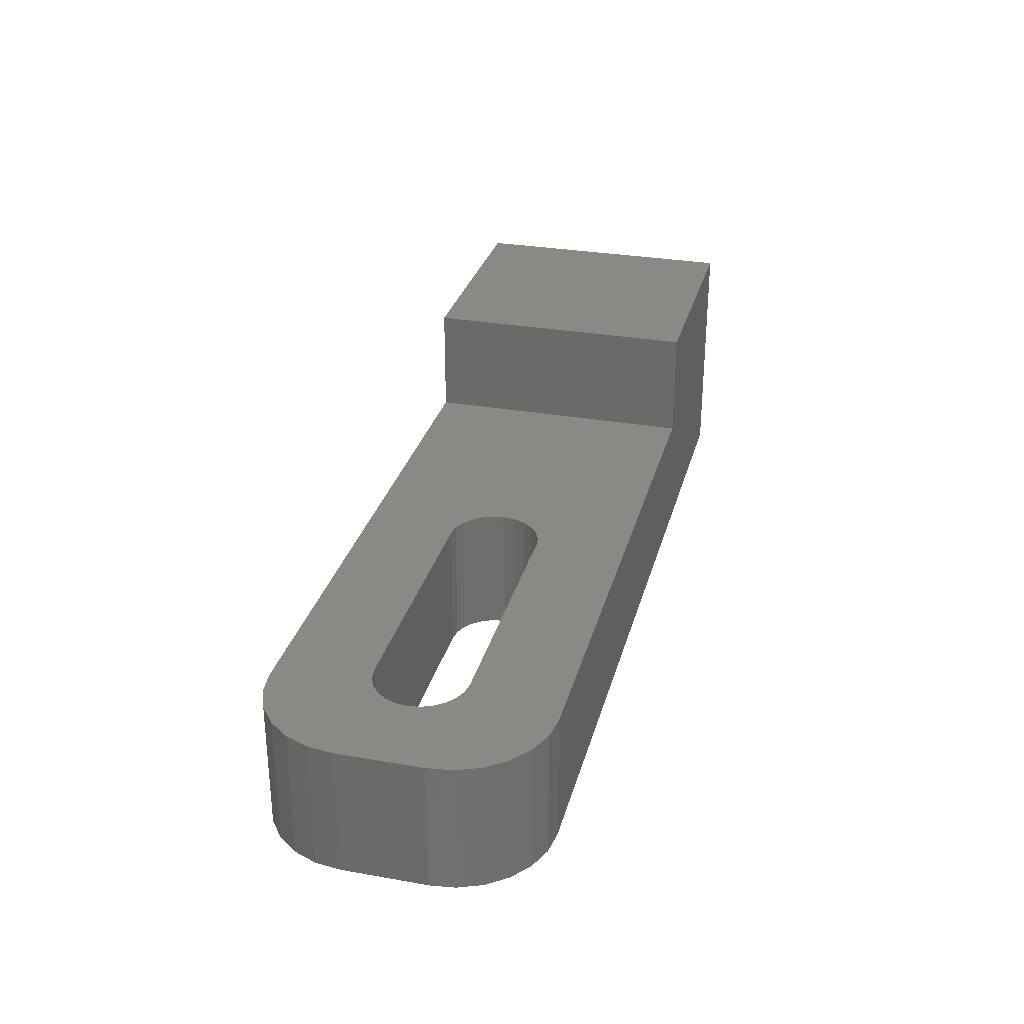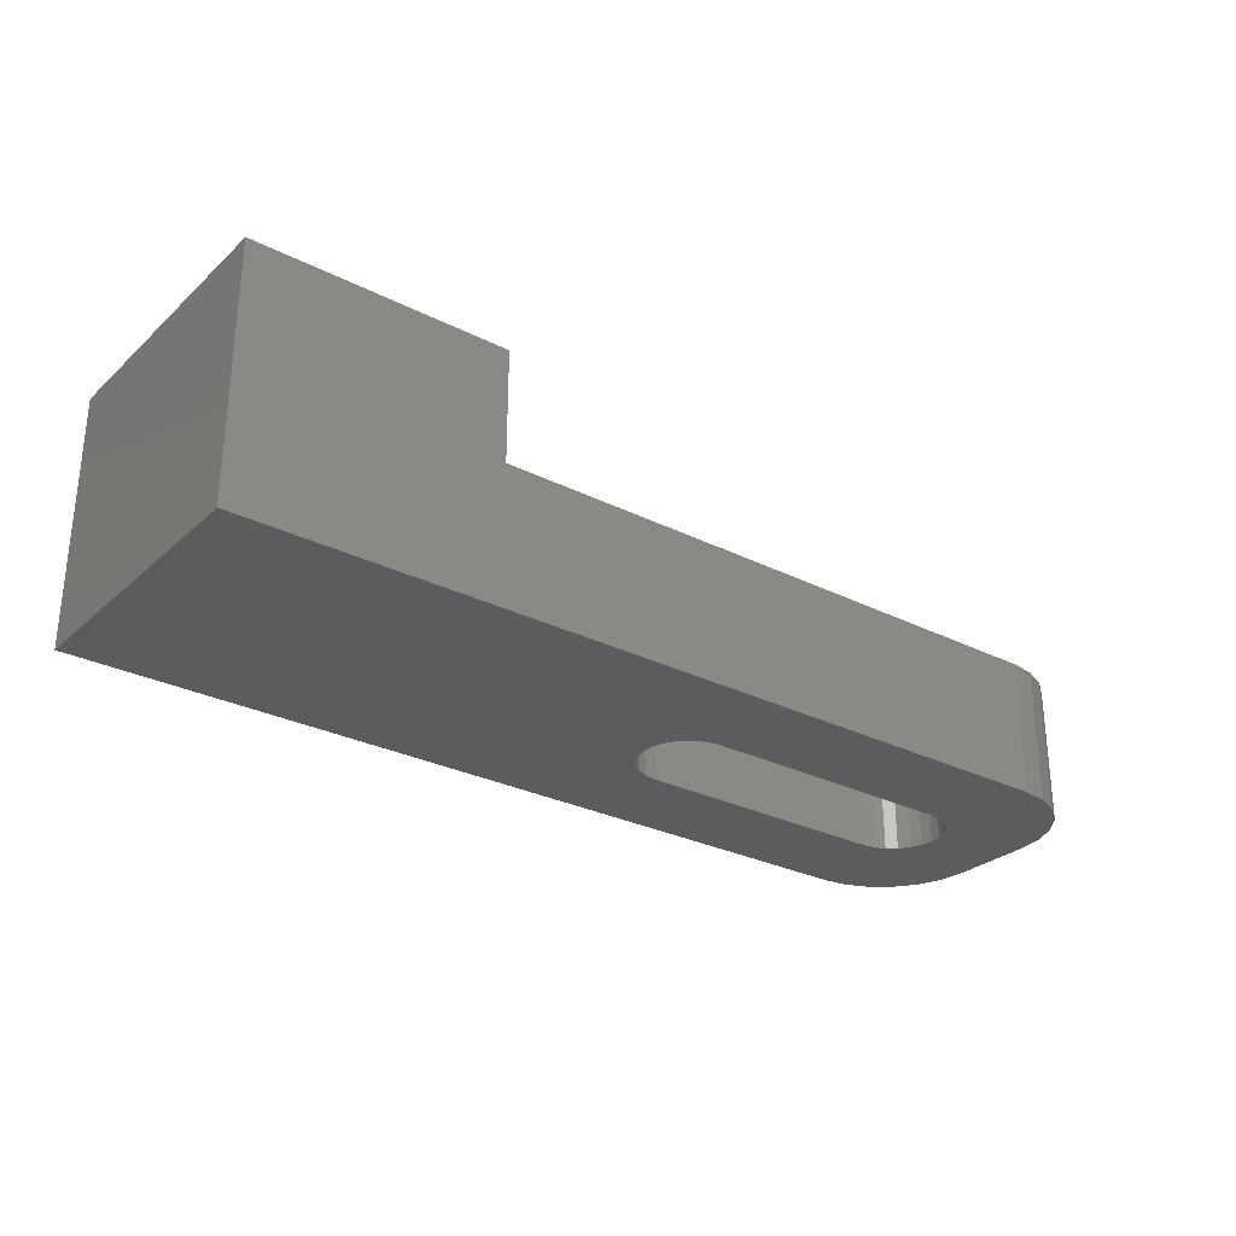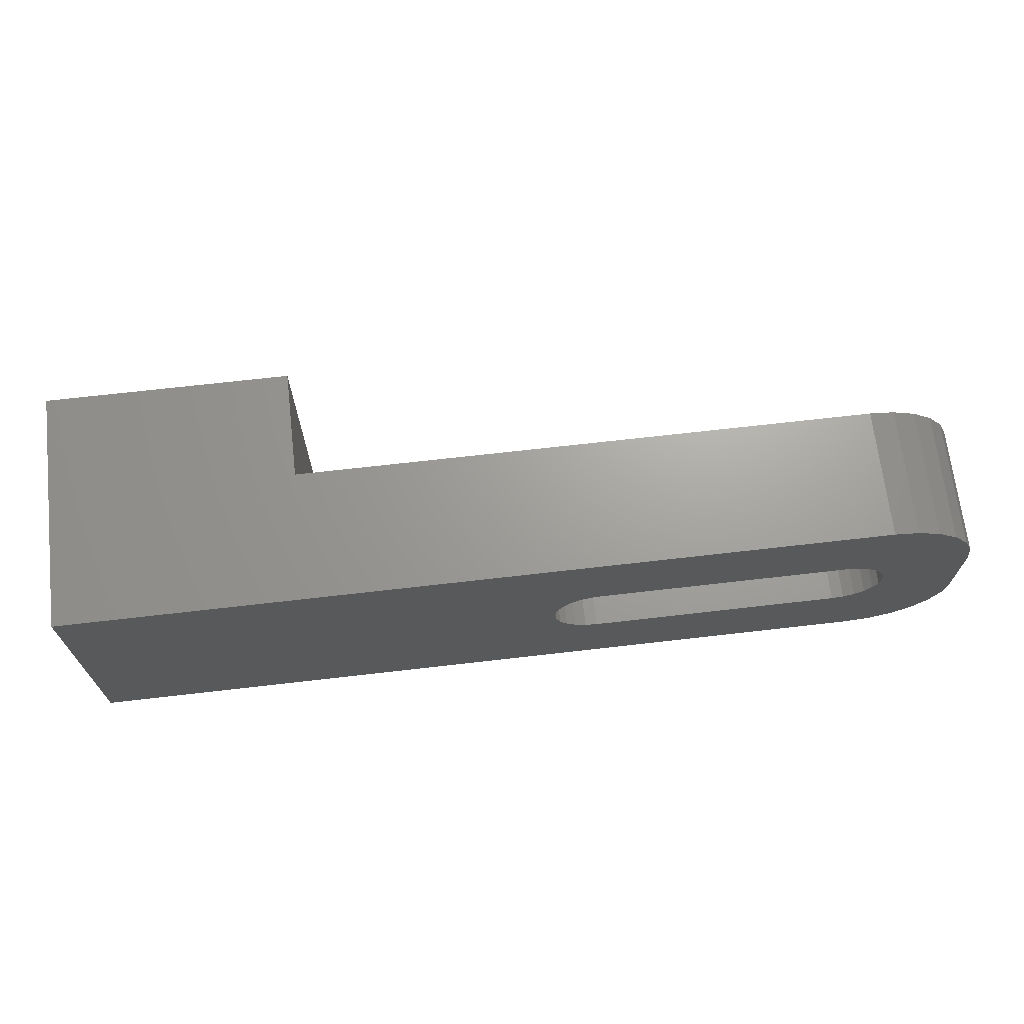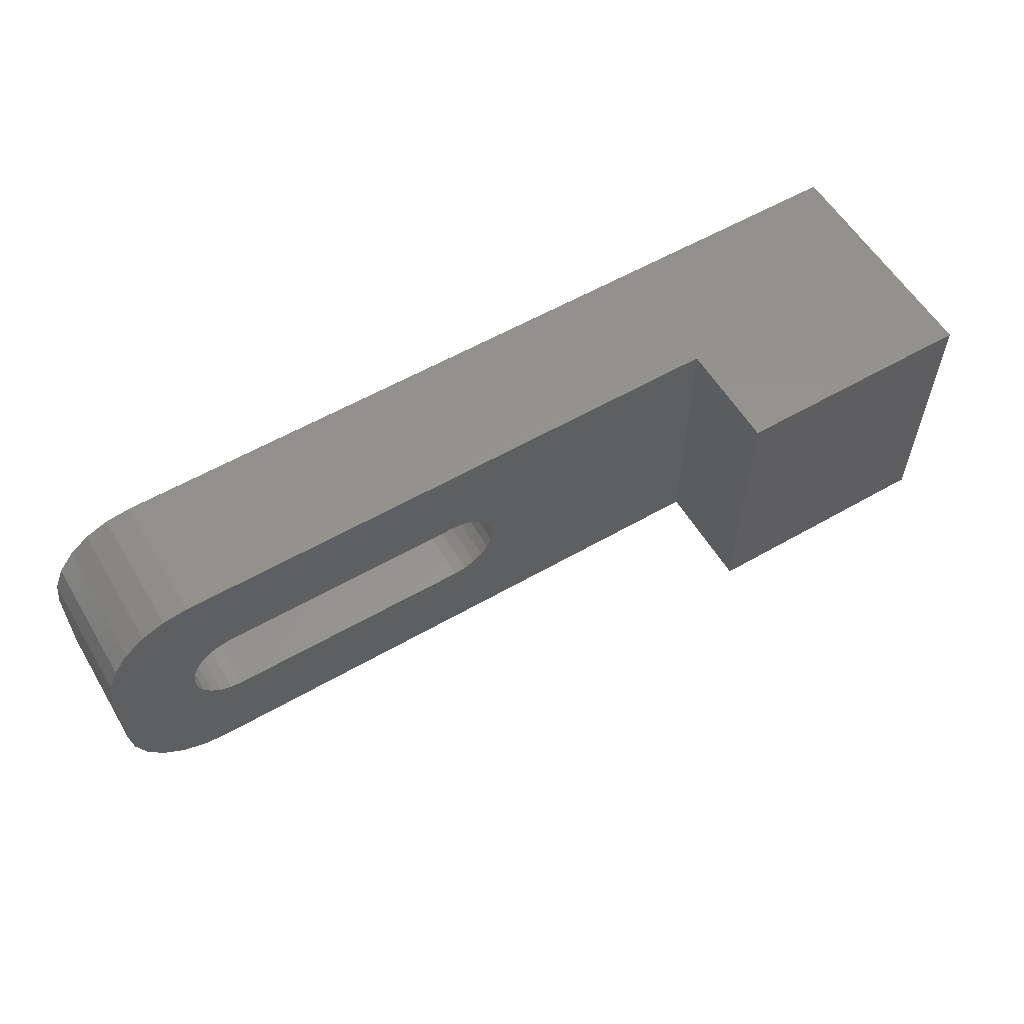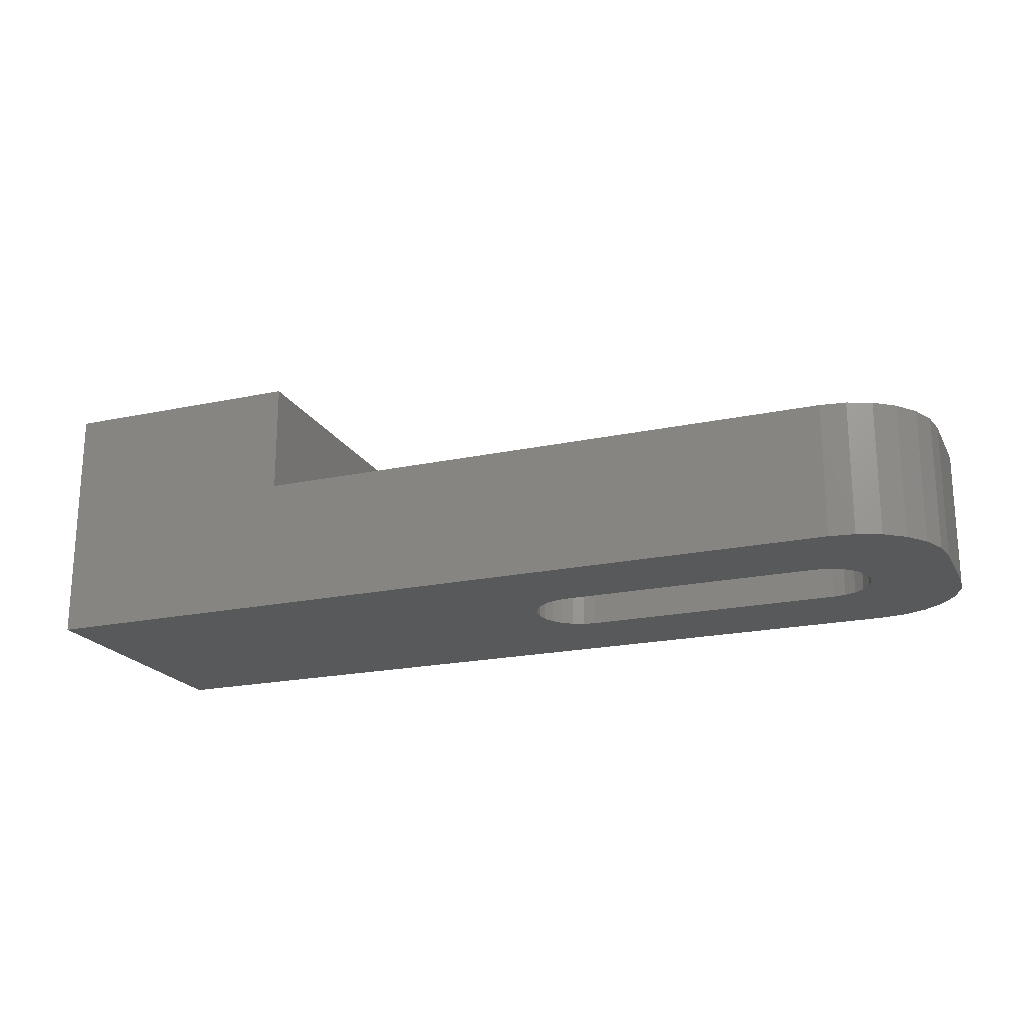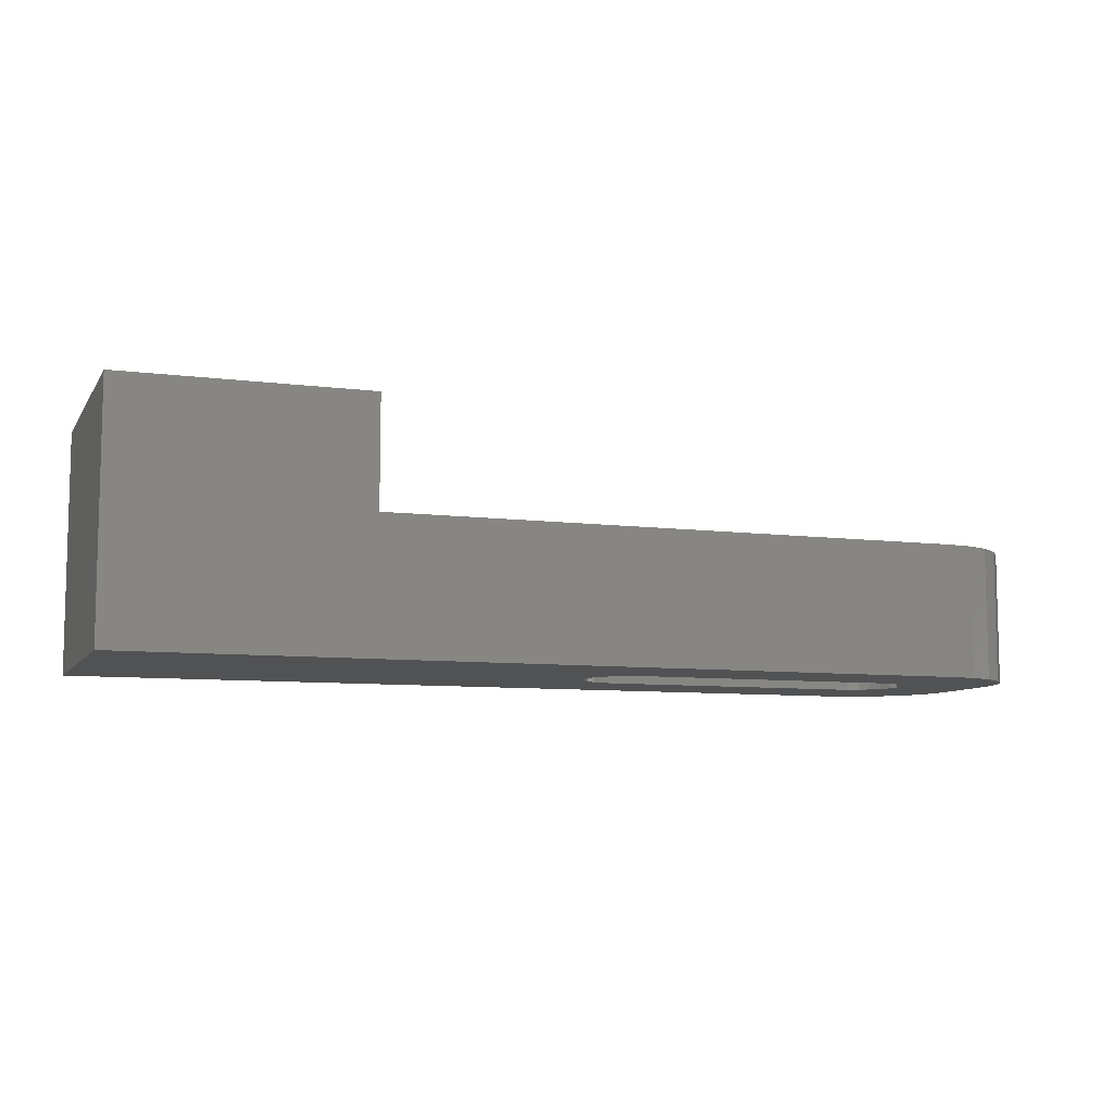
<metadata>
{"format":"stl","ext":"stl","renderer":"f3d","projection":"perspective","resolution":1024,"background":"white","views":[{"elev":30.0,"azim":-75.6,"up":"+Z"},{"elev":-28.4,"azim":142.8,"up":"+Z"},{"elev":68.5,"azim":173.4,"up":"+Y"},{"elev":57.6,"azim":-30.8,"up":"+Y"},{"elev":-20.4,"azim":-158.7,"up":"+Z"},{"elev":-8.3,"azim":160.4,"up":"+Z"}]}
</metadata>
<code>
# stl→obj: 90 verts, 180 faces
v 4.338 7.735 0
v 4.004 7.3 6
v 4.004 7.3 0
v 4.338 7.735 6
v 5.279 8.278 6
v 4.773 8.069 0
v 5.279 8.278 0
v 4.773 8.069 6
v 42 0 11
v 30.86 12.5 11
v 30.86 0 11
v 42 12.5 11
v 3.794 6.794 0
v 3.723 6.25 6
v 3.723 6.25 0
v 3.794 6.794 6
v 5.479 8.296 7.723e-15
v 5.479 8.296 6
v 4.004 5.2 0
v 4.338 4.765 6
v 4.338 4.765 0
v 4.004 5.2 6
v 3.794 5.706 6
v 3.794 5.706 0
v 4.773 4.431 0
v 4.773 4.431 6
v 0 8.148 6
v 0 4.352 9.87e-15
v 0 4.352 6
v 0 8.148 1.308e-14
v 30.86 0 6
v 30.86 12.5 6
v 5.823 8.35 6
v 5.823 8.35 0
v 17.47 8.35 6
v 17.47 8.35 0
v 0.1483 3.226 6
v 0.1483 9.274 6
v 0.5831 10.32 6
v 0.5831 2.176 6
v 1.275 11.23 6
v 1.275 1.275 6
v 2.176 11.92 6
v 2.176 0.5831 6
v 3.226 12.35 6
v 3.226 0.1483 6
v 4.352 0 6
v 5.279 4.222 6
v 5.823 4.15 6
v 17.47 4.15 6
v 18.01 4.222 6
v 18.52 4.431 6
v 18.95 4.765 6
v 19.29 5.2 6
v 19.5 5.706 6
v 19.57 6.25 6
v 4.352 12.5 6
v 18.01 8.278 6
v 18.52 8.069 6
v 18.95 7.735 6
v 19.29 7.3 6
v 19.5 6.794 6
v 18.52 8.069 0
v 18.95 7.735 0
v 18.01 8.278 0
v 1.275 11.23 1.311e-14
v 2.176 11.92 1.262e-14
v 3.226 12.35 1.191e-14
v 4.352 12.5 7.147e-15
v 42 0 0
v 4.352 0 9.87e-15
v 42 12.5 0
v 1.275 1.275 9.87e-15
v 0.5831 2.176 9.87e-15
v 2.176 0.5831 9.87e-15
v 0.1483 9.274 1.336e-14
v 0.5831 10.32 1.408e-14
v 0.1483 3.226 9.87e-15
v 3.226 0.1483 9.87e-15
v 19.5 5.706 0
v 19.57 6.25 0
v 17.47 4.15 0
v 5.823 4.15 0
v 18.01 4.222 0
v 19.5 6.794 0
v 19.29 7.3 0
v 18.95 4.765 0
v 18.52 4.431 0
v 19.29 5.2 0
v 5.279 4.222 0
f 1 2 3
f 2 1 4
f 5 6 7
f 6 5 8
f 8 1 6
f 1 8 4
f 9 10 11
f 10 9 12
f 13 14 15
f 14 13 16
f 17 5 7
f 5 17 18
f 19 20 21
f 20 19 22
f 15 23 24
f 23 15 14
f 20 25 21
f 25 20 26
f 24 22 19
f 22 24 23
f 27 28 29
f 28 27 30
f 10 31 11
f 31 10 32
f 33 17 34
f 17 33 18
f 35 34 36
f 34 35 33
f 37 27 29
f 27 37 38
f 38 37 39
f 39 37 40
f 39 40 41
f 41 40 42
f 41 42 43
f 43 42 44
f 43 44 45
f 45 44 46
f 45 46 14
f 14 46 47
f 14 47 23
f 23 47 22
f 22 47 20
f 20 47 26
f 26 47 48
f 48 47 31
f 48 31 49
f 49 31 50
f 50 31 51
f 51 31 52
f 52 31 53
f 53 31 54
f 54 31 55
f 55 31 56
f 14 57 45
f 57 14 16
f 57 16 2
f 57 2 4
f 57 4 8
f 57 8 5
f 57 5 32
f 32 5 18
f 32 18 33
f 32 33 35
f 32 35 58
f 32 58 59
f 32 59 60
f 32 60 61
f 32 61 62
f 32 62 56
f 32 56 31
f 60 63 64
f 63 60 59
f 58 36 65
f 36 58 35
f 59 65 63
f 65 59 58
f 66 43 67
f 43 66 41
f 68 57 69
f 57 68 45
f 70 31 71
f 31 70 9
f 31 9 11
f 47 71 31
f 67 45 68
f 45 67 43
f 72 9 70
f 9 72 12
f 40 73 42
f 73 40 74
f 44 73 75
f 73 44 42
f 39 76 38
f 76 39 77
f 29 78 37
f 78 29 28
f 46 75 79
f 75 46 44
f 57 32 69
f 72 32 12
f 32 72 69
f 12 32 10
f 41 77 39
f 77 41 66
f 37 74 40
f 74 37 78
f 47 79 71
f 79 47 46
f 3 16 13
f 16 3 2
f 56 80 55
f 80 56 81
f 49 82 83
f 82 49 50
f 50 84 82
f 84 50 51
f 62 81 56
f 81 62 85
f 61 85 62
f 85 61 86
f 52 87 88
f 87 52 53
f 54 87 53
f 87 54 89
f 26 90 25
f 90 26 48
f 55 89 54
f 89 55 80
f 51 88 84
f 88 51 52
f 48 83 90
f 83 48 49
f 60 86 61
f 86 60 64
f 69 15 68
f 15 69 13
f 13 69 3
f 3 69 1
f 1 69 6
f 6 69 7
f 7 69 34
f 34 69 72
f 7 34 17
f 34 72 36
f 36 72 65
f 65 72 63
f 63 72 64
f 64 72 86
f 86 72 85
f 85 72 81
f 76 28 30
f 28 76 78
f 78 76 77
f 78 77 74
f 74 77 66
f 74 66 73
f 73 66 67
f 73 67 75
f 75 67 68
f 75 68 79
f 79 68 15
f 79 15 71
f 71 15 24
f 71 24 19
f 71 19 21
f 71 21 25
f 71 25 90
f 71 90 83
f 71 83 70
f 70 83 82
f 70 82 84
f 70 84 88
f 70 88 87
f 70 87 89
f 70 89 80
f 70 80 81
f 70 81 72
f 38 30 27
f 30 38 76

</code>
